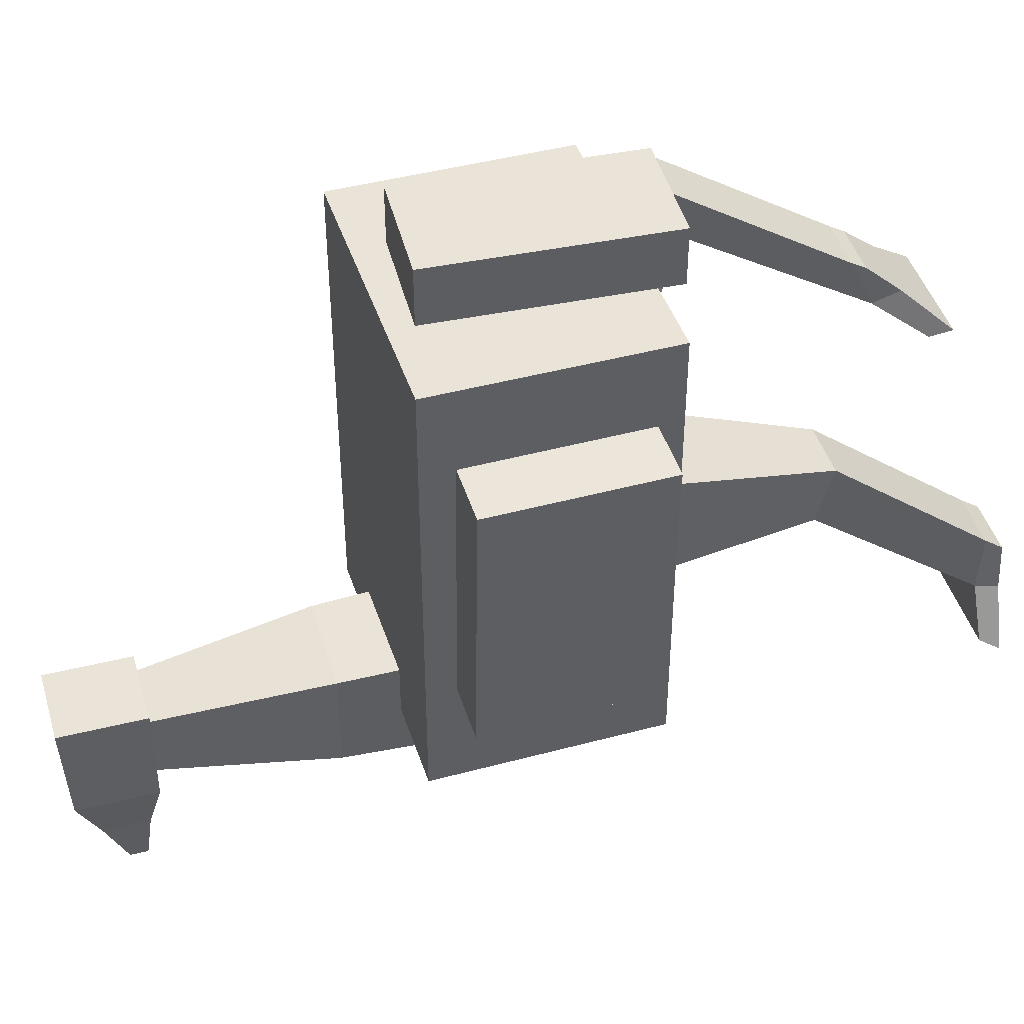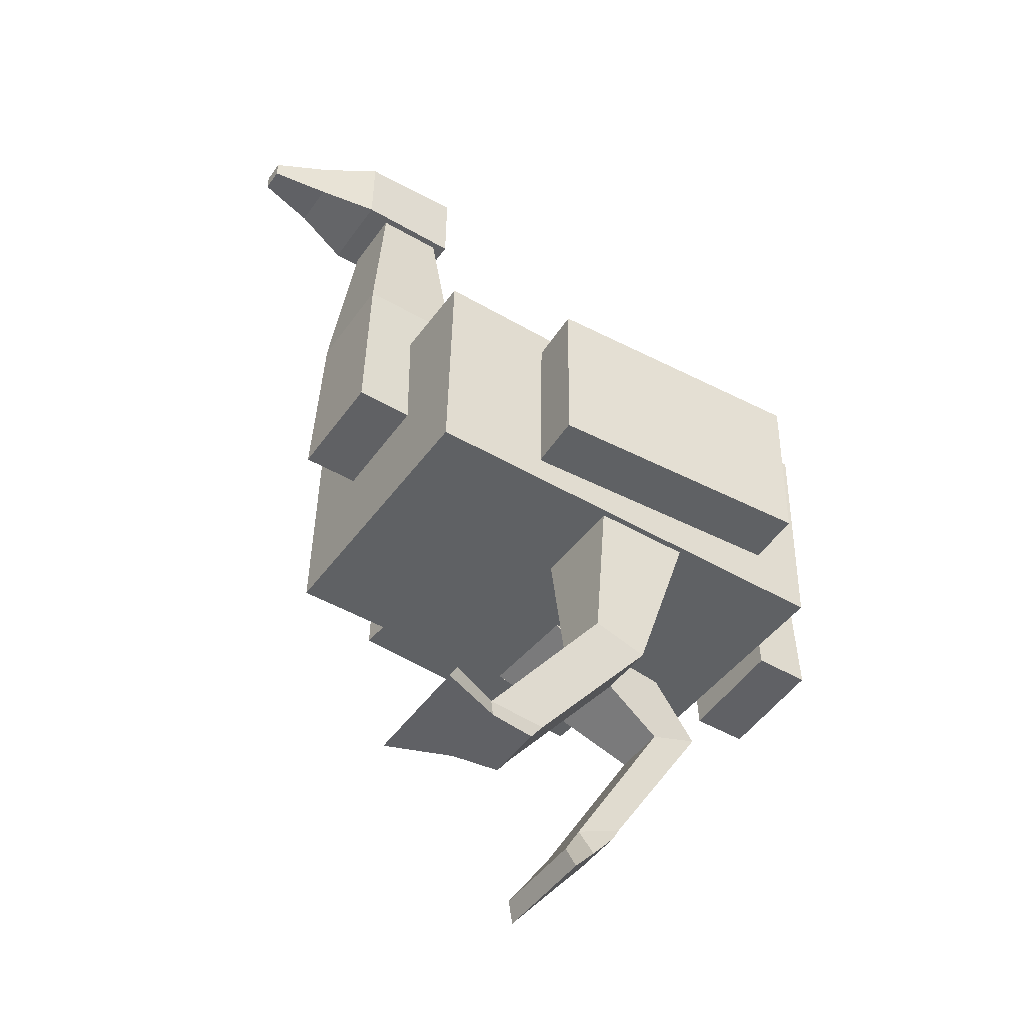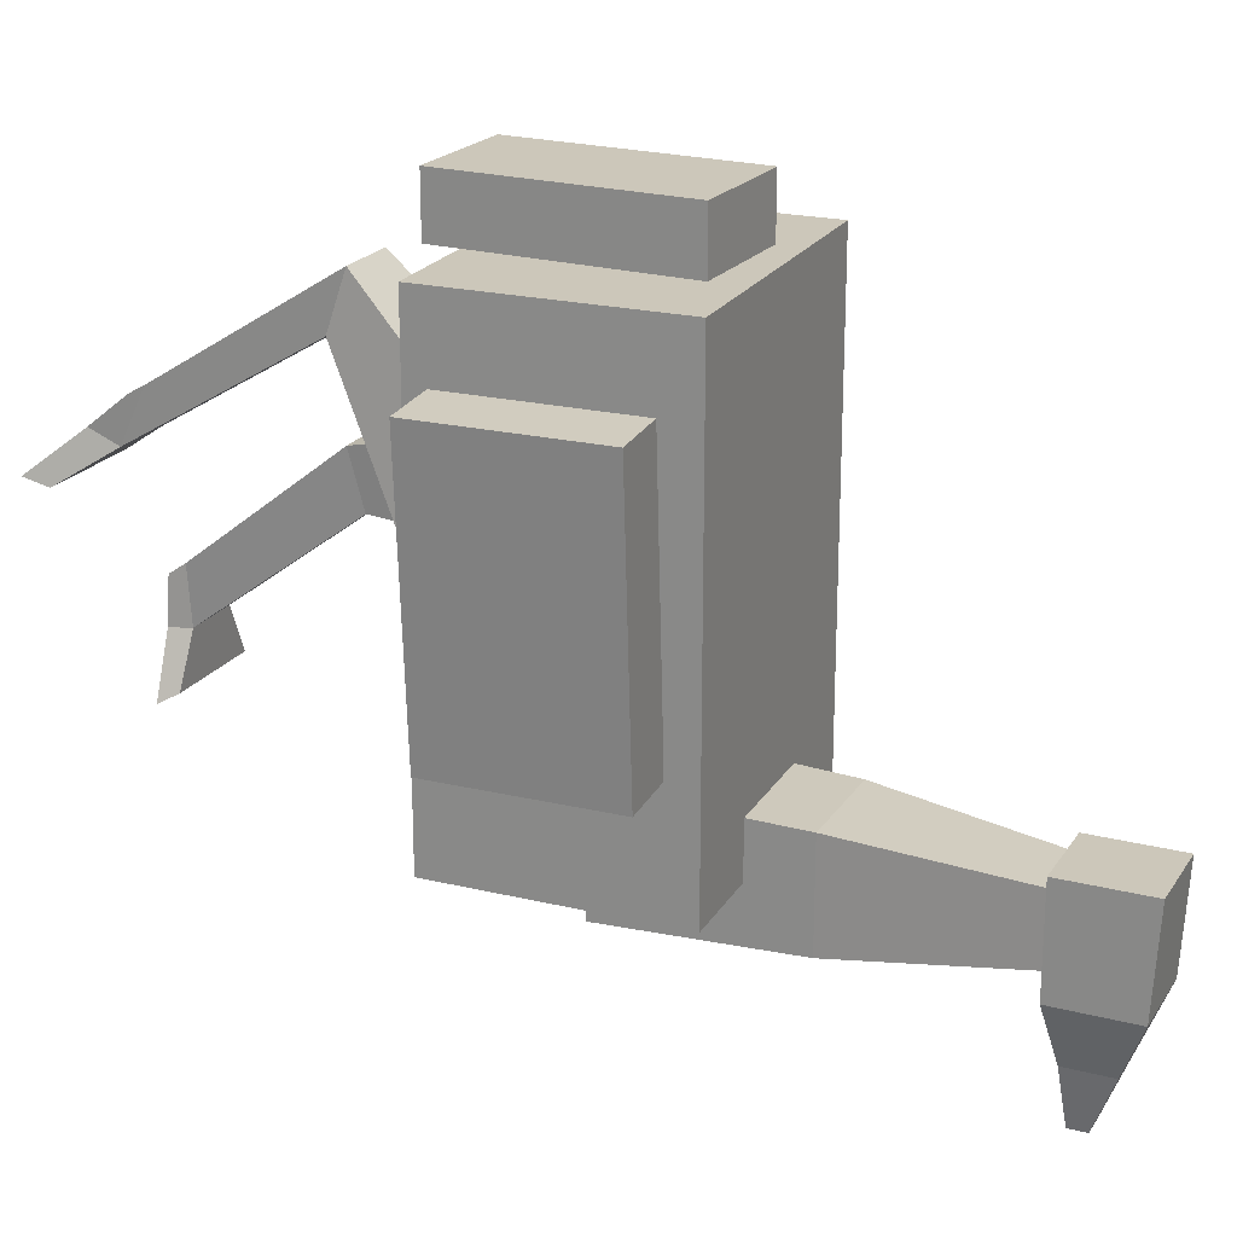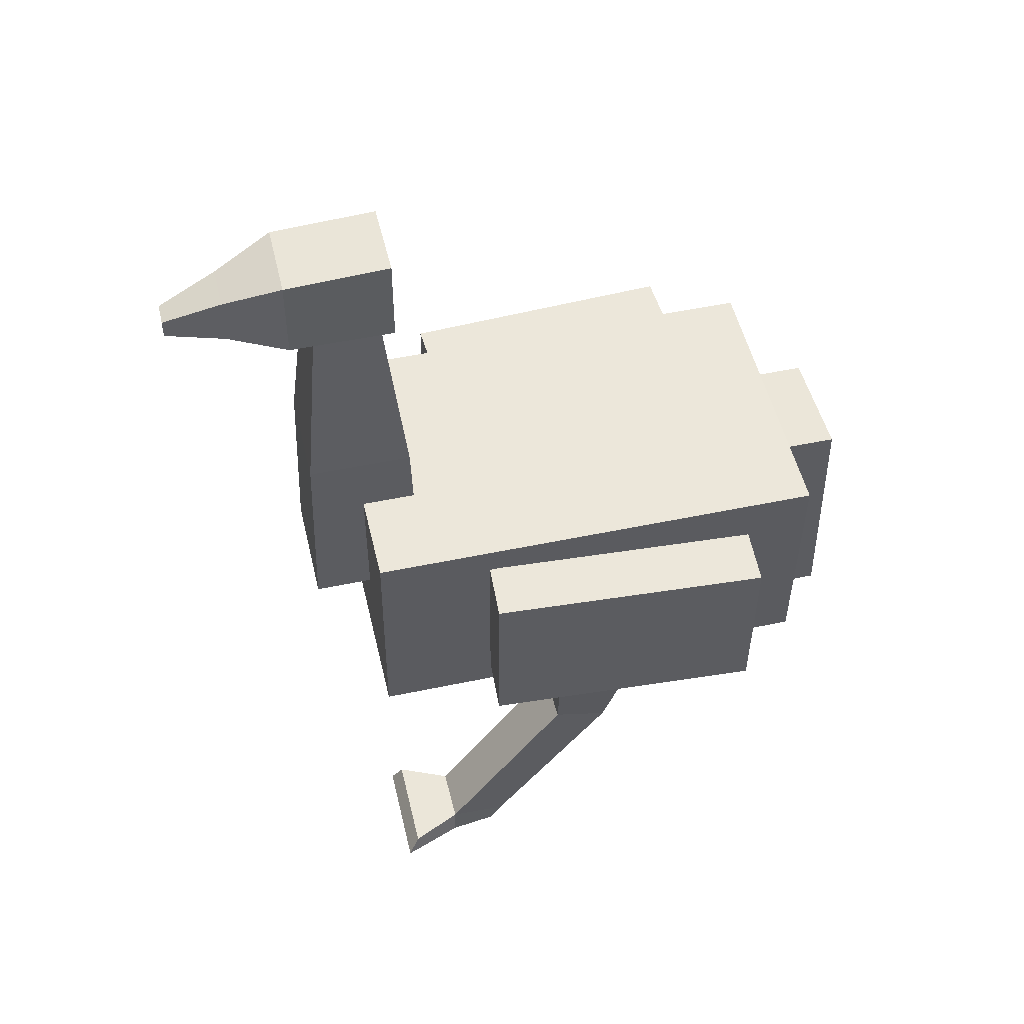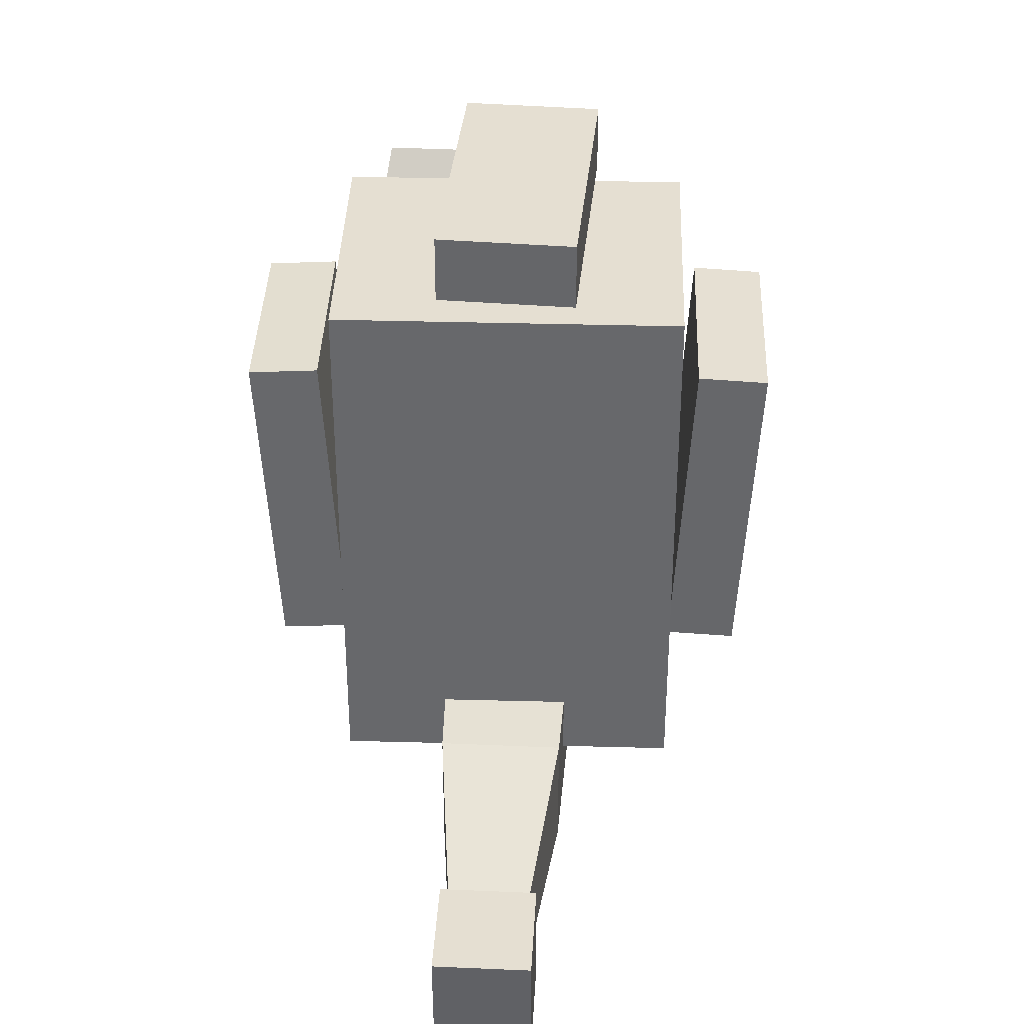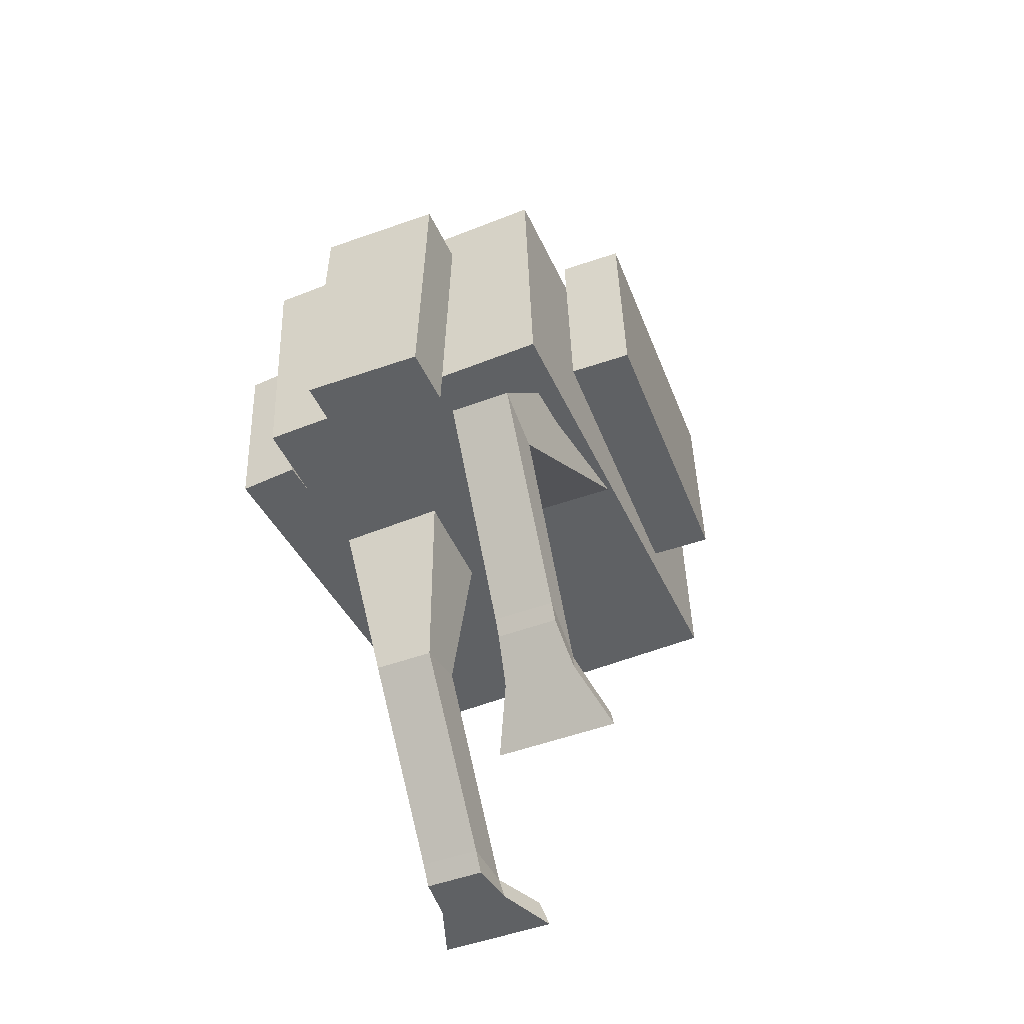
<metadata>
{"format":"obj","ext":"obj","renderer":"f3d","projection":"perspective","resolution":1024,"background":"white","views":[{"elev":43.5,"azim":-105.7,"up":"+Z"},{"elev":-47.3,"azim":-123.4,"up":"+Y"},{"elev":21.5,"azim":115.1,"up":"+Z"},{"elev":49.9,"azim":-103.1,"up":"+Y"},{"elev":37.4,"azim":-176.1,"up":"+Z"},{"elev":-46.4,"azim":23.5,"up":"+Y"}]}
</metadata>
<code>
o Cube_Cube.001
v -0.2436 0.07814 0.4
v -0.257 0.4779 0.4
v -0.2436 0.07814 -0.4
v -0.257 0.4779 -0.4
v 0.2562 0.09493 0.4
v 0.2427 0.4947 0.4
v 0.2562 0.09493 -0.4
v 0.2427 0.4947 -0.4
v -0.1009 0.2655 -0.3
v -0.06418 0.906 -0.344
v -0.1009 0.2655 -0.5
v -0.06418 0.906 -0.456
v 0.09909 0.2678 -0.3
v 0.04781 0.9073 -0.344
v 0.09909 0.2678 -0.5
v 0.04781 0.9073 -0.456
v -0.1162 0.03992 0.5
v -0.1028 0.44 0.5
v -0.1162 0.03992 0.4
v -0.1028 0.44 0.4
v 0.08366 0.03321 0.5
v 0.0971 0.4333 0.5
v 0.08366 0.03321 0.4
v 0.0971 0.4333 0.4
v -0.07966 1.036 -0.32
v -0.07954 1.026 -0.5
v 0.06033 1.037 -0.32
v 0.06045 1.027 -0.5
v -0.07795 0.8859 -0.32
v -0.07795 0.8859 -0.5
v 0.06204 0.8874 -0.32
v 0.06204 0.8874 -0.5
v -0.04909 0.9862 -0.6
v 0.0309 0.9871 -0.6
v -0.04818 0.9062 -0.6
v 0.03182 0.9071 -0.6
v -0.02865 0.9473 -0.7
v 0.01135 0.9477 -0.7
v -0.0283 0.9164 -0.7
v 0.0117 0.9169 -0.7
v 0.1 -0.344 0.1852
v 0.052 0.2783 0.1091
v 0.09 -0.4054 0.1339
v 0.05327 0.1088 0.002956
v 0.2 -0.344 0.1852
v 0.252 0.2804 0.1082
v 0.21 -0.4054 0.1339
v 0.2533 0.1109 0.002042
v -0.2 -0.5001 -0.1943
v -0.2465 0.1752 0.1466
v -0.21 -0.5001 -0.2743
v -0.248 0.1878 -0.05301
v -0.1 -0.5001 -0.1943
v -0.04655 0.1762 0.1452
v -0.09 -0.5001 -0.2743
v -0.04801 0.1888 -0.05442
v 0.1063 -0.00593 0.3963
v 0.106 -0.03893 0.3019
v 0.206 -0.03916 0.3017
v 0.2063 -0.006153 0.3961
v -0.1953 -0.1918 0.04714
v -0.1964 -0.1651 -0.04921
v -0.09644 -0.1649 -0.05035
v -0.09528 -0.1916 0.04599
v -0.09454 0.5856 -0.31
v -0.09454 0.5856 -0.49
v 0.08545 0.5877 -0.49
v 0.08545 0.5877 -0.31
v 0.3808 0.148 0.2722
v 0.3708 0.4481 0.273
v 0.281 0.1446 0.2779
v 0.271 0.4447 0.2787
v 0.3532 0.1483 -0.207
v 0.3431 0.4484 -0.2062
v 0.2534 0.1449 -0.2013
v 0.2433 0.445 -0.2005
v -0.2719 0.1285 0.28
v -0.2819 0.4286 0.2792
v -0.3716 0.1251 0.2743
v -0.3817 0.4253 0.2734
v -0.2442 0.1281 -0.1992
v -0.2543 0.4282 -0.2
v -0.344 0.1247 -0.2049
v -0.354 0.4249 -0.2058
v 0.1001 -0.3606 0.1095
v 0.2001 -0.3614 0.1094
v 0.2005 -0.3185 0.1997
v 0.1005 -0.3177 0.1998
v -0.2002 -0.4626 -0.2716
v -0.1002 -0.4627 -0.2723
v -0.09947 -0.4692 -0.1725
v -0.1995 -0.4691 -0.1718
v 0.06 -0.4499 0.05166
v 0.05 -0.4875 0.06554
v 0.25 -0.4875 0.06554
v 0.24 -0.4499 0.05166
v -0.24 -0.4654 -0.3612
v -0.25 -0.5001 -0.3812
v -0.05 -0.5001 -0.3812
v -0.06 -0.4654 -0.3612
f 1 2 4 3
f 3 4 8 7
f 7 8 6 5
f 5 6 2 1
f 3 7 5 1
f 8 4 2 6
f 65 10 12 66
f 66 12 16 67
f 67 16 14 68
f 68 14 10 65
f 17 18 20 19
f 19 20 24 23
f 23 24 22 21
f 21 22 18 17
f 19 23 21 17
f 24 20 18 22
f 28 26 25 27
f 32 31 29 30
f 27 31 32 28
f 26 30 29 25
f 25 29 31 27
f 26 33 35 30
f 33 37 39 35
f 30 35 36 32
f 28 34 33 26
f 32 36 34 28
f 38 40 39 37
f 35 39 40 36
f 36 40 38 34
f 34 38 37 33
f 57 42 44 58
f 58 44 48 59
f 59 48 46 60
f 60 46 42 57
f 43 47 45 41
f 61 50 52 62
f 62 52 56 63
f 63 56 54 64
f 64 54 50 61
f 51 55 53 49
f 87 60 57 88
f 86 59 60 87
f 85 58 59 86
f 88 57 58 85
f 91 64 61 92
f 90 63 64 91
f 89 62 63 90
f 92 61 62 89
f 13 68 65 9
f 15 67 68 13
f 11 66 67 15
f 9 65 66 11
f 69 70 72 71
f 71 72 76 75
f 75 76 74 73
f 73 74 70 69
f 71 75 73 69
f 76 72 70 74
f 77 78 80 79
f 79 80 84 83
f 83 84 82 81
f 81 82 78 77
f 79 83 81 77
f 84 80 78 82
f 41 88 85 43
f 90 55 99 100
f 47 86 87 45
f 45 87 88 41
f 49 92 89 51
f 85 86 96 93
f 55 90 91 53
f 53 91 92 49
f 55 51 98 99
f 43 85 93 94
f 89 90 100 97
f 86 47 95 96
f 47 43 94 95
f 51 89 97 98
f 94 93 96 95
f 98 97 100 99
f 11 15 13 9

</code>
